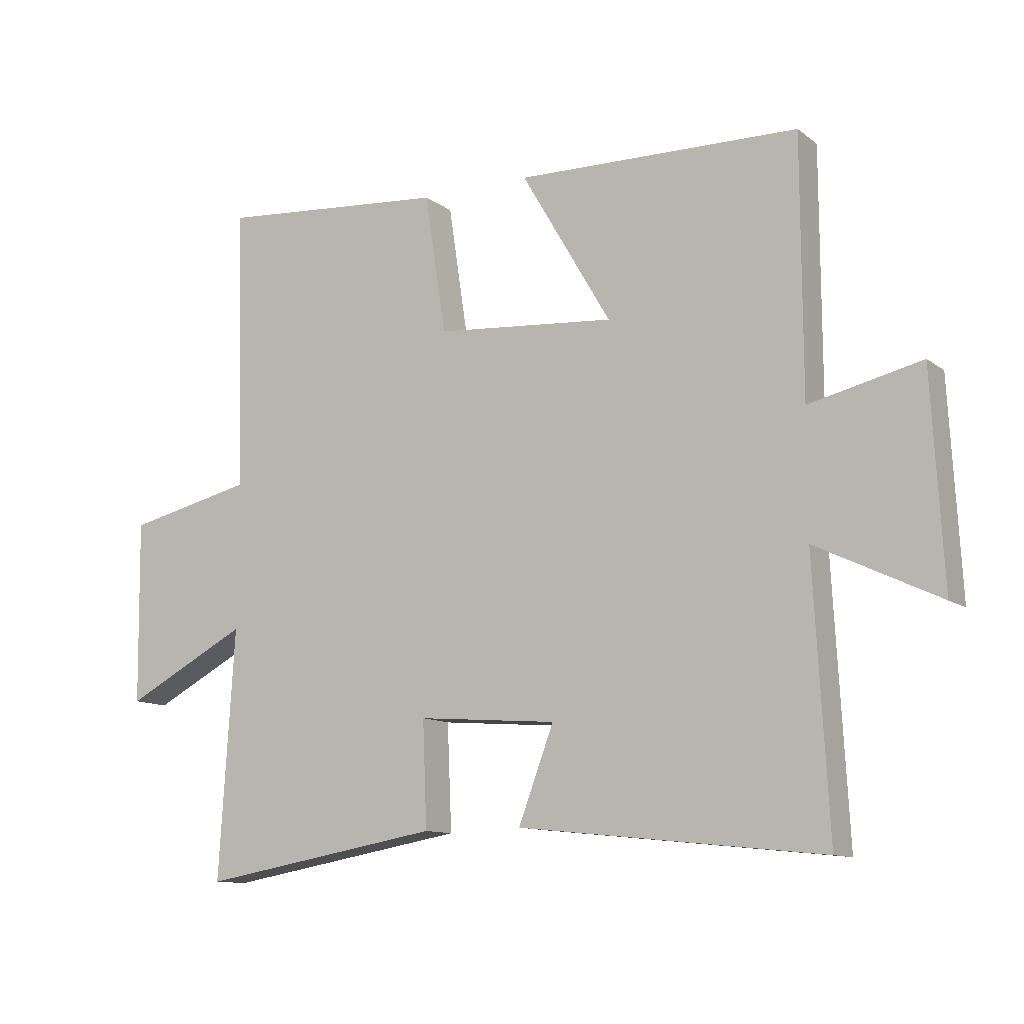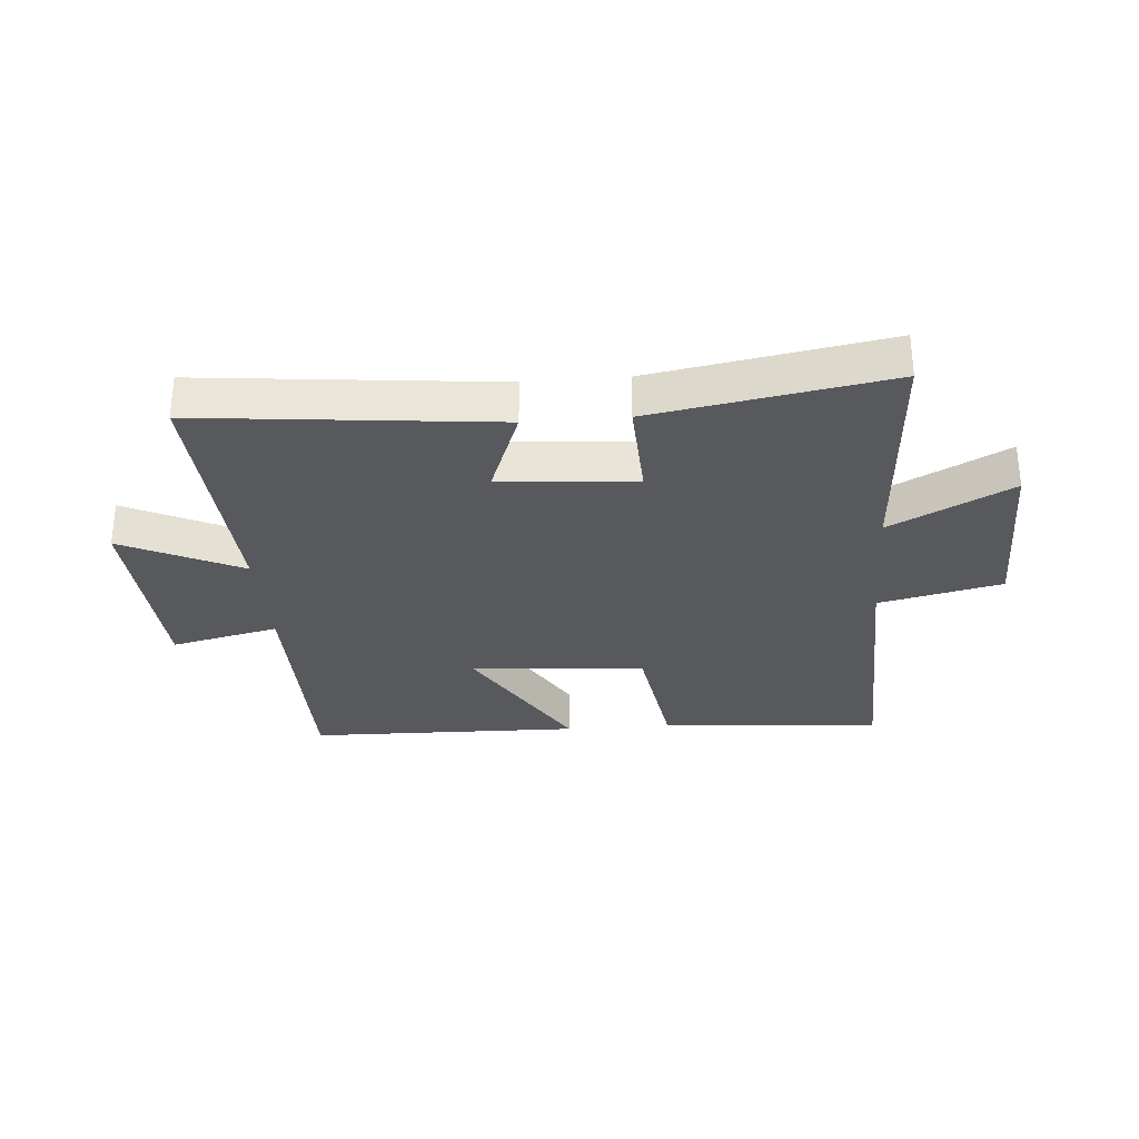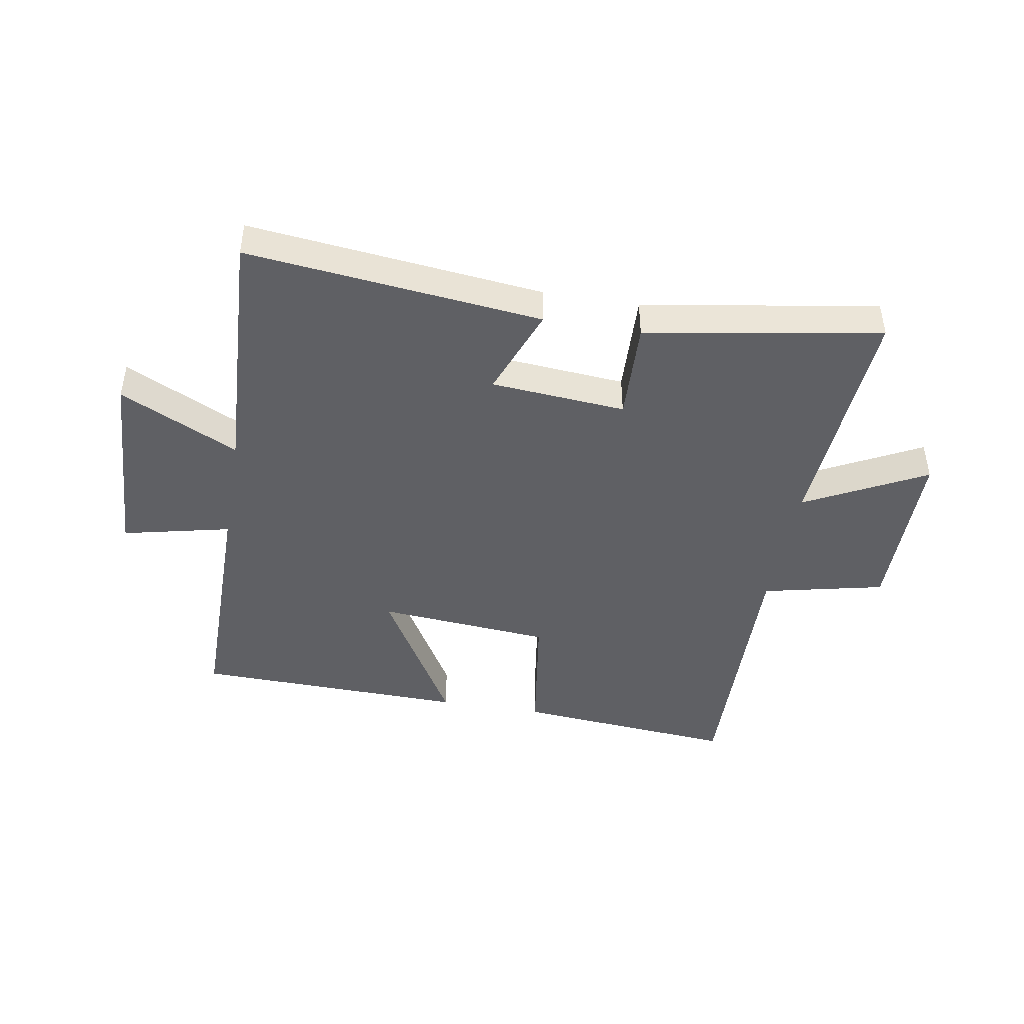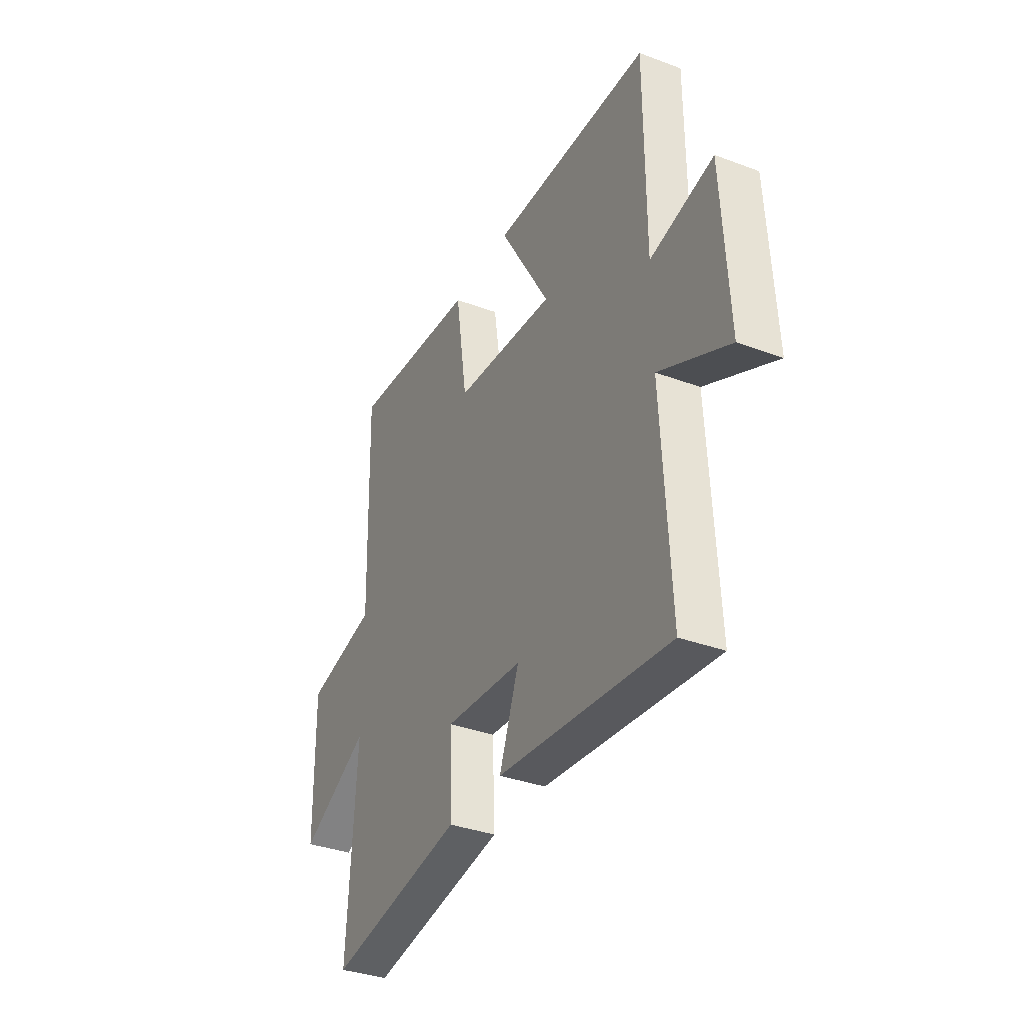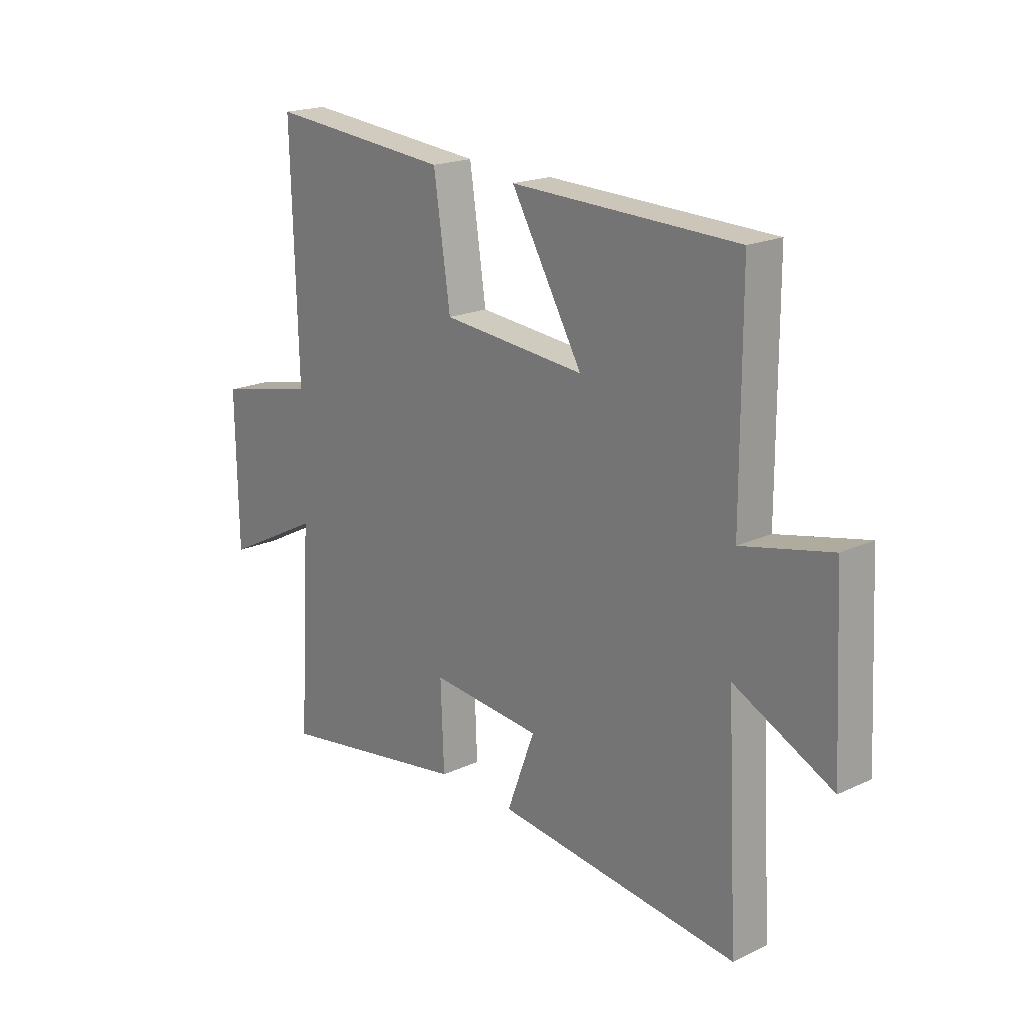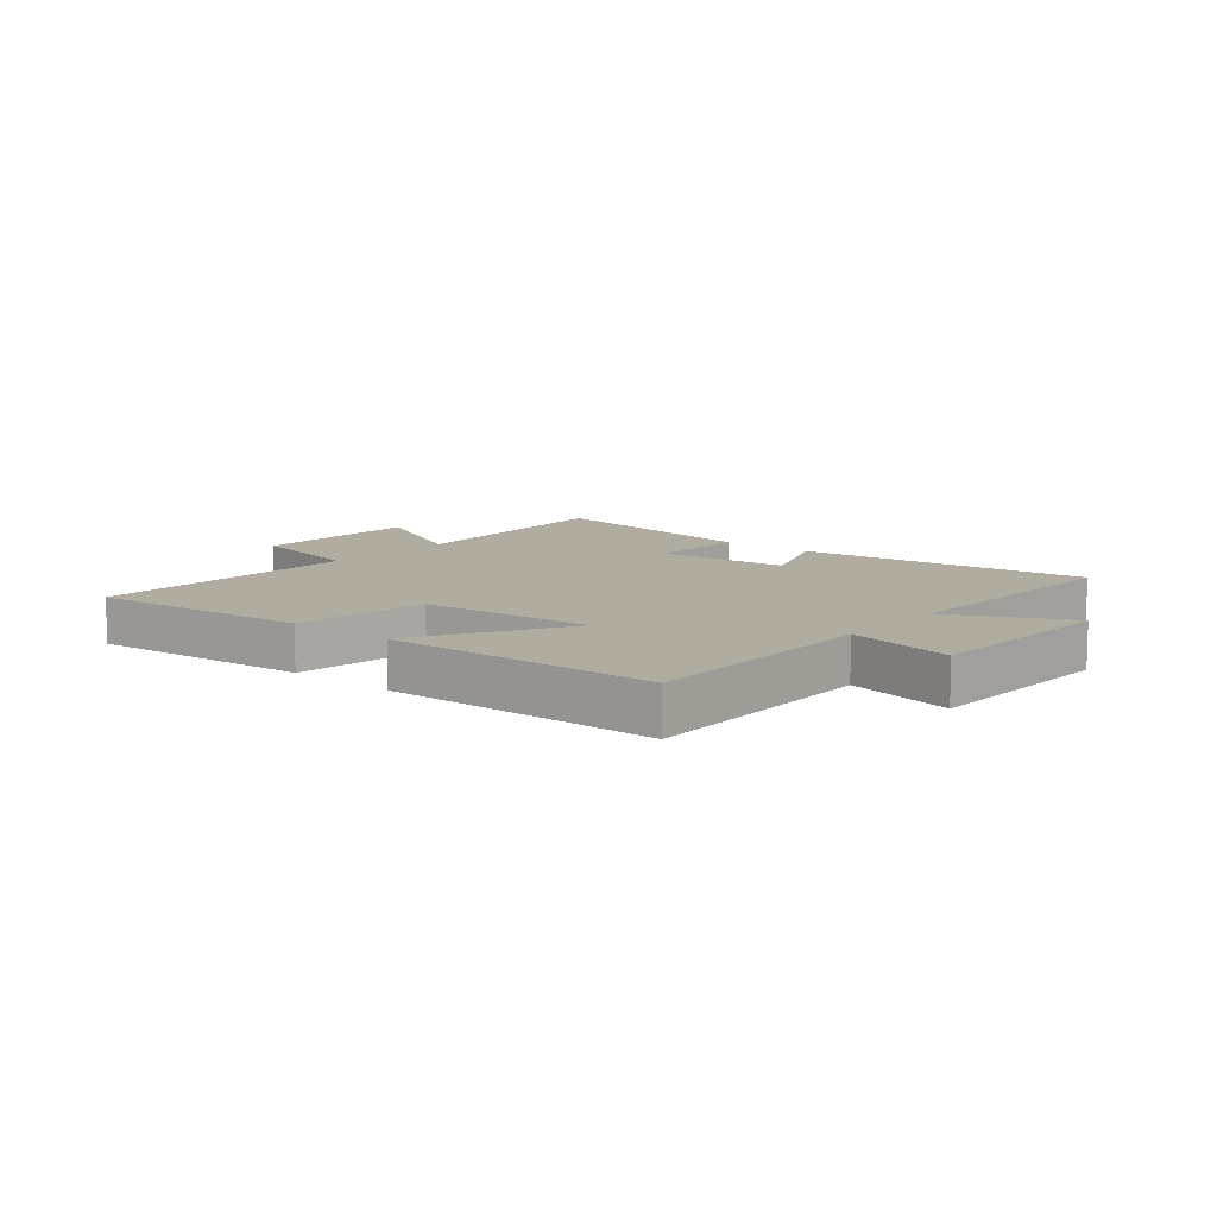
<metadata>
{"format":"obj","ext":"obj","renderer":"f3d","projection":"perspective","resolution":1024,"background":"white","views":[{"elev":-11.4,"azim":30.7,"up":"+Z"},{"elev":-30.2,"azim":-175.3,"up":"+Y"},{"elev":-44.5,"azim":170.1,"up":"+Y"},{"elev":-35.4,"azim":63.8,"up":"+Z"},{"elev":19.7,"azim":49.3,"up":"+Z"},{"elev":10.1,"azim":39.4,"up":"+Y"}]}
</metadata>
<code>
v -0.513 0.07 0.531
v -0.14 0.07 0.5
v -0.106 0.07 0.274
v 0.186 0.07 0.25
v 0.04 0.07 0.5
v 0.499 0.07 0.49
v 0.5 0.07 0.078
v 0.681 0.07 0.12
v 0.699 0.07 -0.218
v 0.5 0.07 -0.122
v 0.523 0.07 -0.552
v 0.03 0.07 -0.5
v 0.087 0.07 -0.348
v -0.139 0.07 -0.33
v -0.132 0.07 -0.5
v -0.525 0.07 -0.568
v -0.5 0.07 -0.166
v -0.701 0.07 -0.271
v -0.705 0.07 0.025
v -0.5 0.07 0.072
v -0.513 0 0.531
v -0.14 0 0.5
v -0.106 0 0.274
v 0.186 0 0.25
v 0.04 0 0.5
v 0.499 0 0.49
v 0.5 0 0.078
v 0.681 0 0.12
v 0.699 0 -0.218
v 0.5 0 -0.122
v 0.523 0 -0.552
v 0.03 0 -0.5
v 0.087 0 -0.348
v -0.139 0 -0.33
v -0.132 0 -0.5
v -0.525 0 -0.568
v -0.5 0 -0.166
v -0.701 0 -0.271
v -0.705 0 0.025
v -0.5 0 0.072
f 17 18 19 20
f 14 15 16 17
f 13 14 17 20
f 10 11 12 13
f 10 13 20 1
f 7 8 9 10
f 6 7 10
f 5 6 10
f 4 5 10
f 3 4 10
f 1 2 3
f 1 3 10
f 40 39 38 37
f 37 36 35 34
f 40 37 34 33
f 33 32 31 30
f 21 40 33 30
f 30 29 28 27
f 30 27 26
f 30 26 25
f 30 25 24
f 30 24 23
f 23 22 21
f 30 23 21
f 1 21 22 2
f 2 22 23 3
f 3 23 24 4
f 4 24 25 5
f 5 25 26 6
f 6 26 27 7
f 7 27 28 8
f 8 28 29 9
f 9 29 30 10
f 10 30 31 11
f 11 31 32 12
f 12 32 33 13
f 13 33 34 14
f 14 34 35 15
f 15 35 36 16
f 16 36 37 17
f 17 37 38 18
f 18 38 39 19
f 19 39 40 20
f 20 40 21 1

</code>
